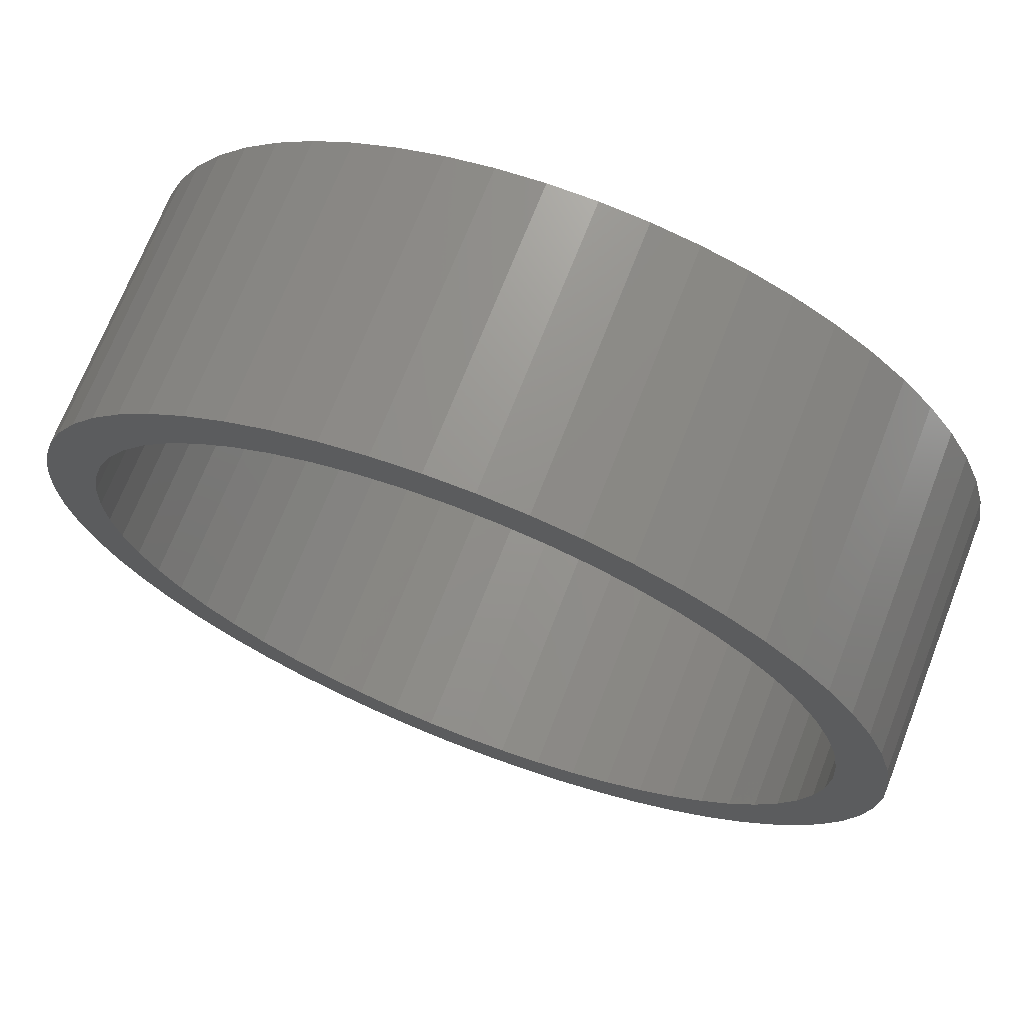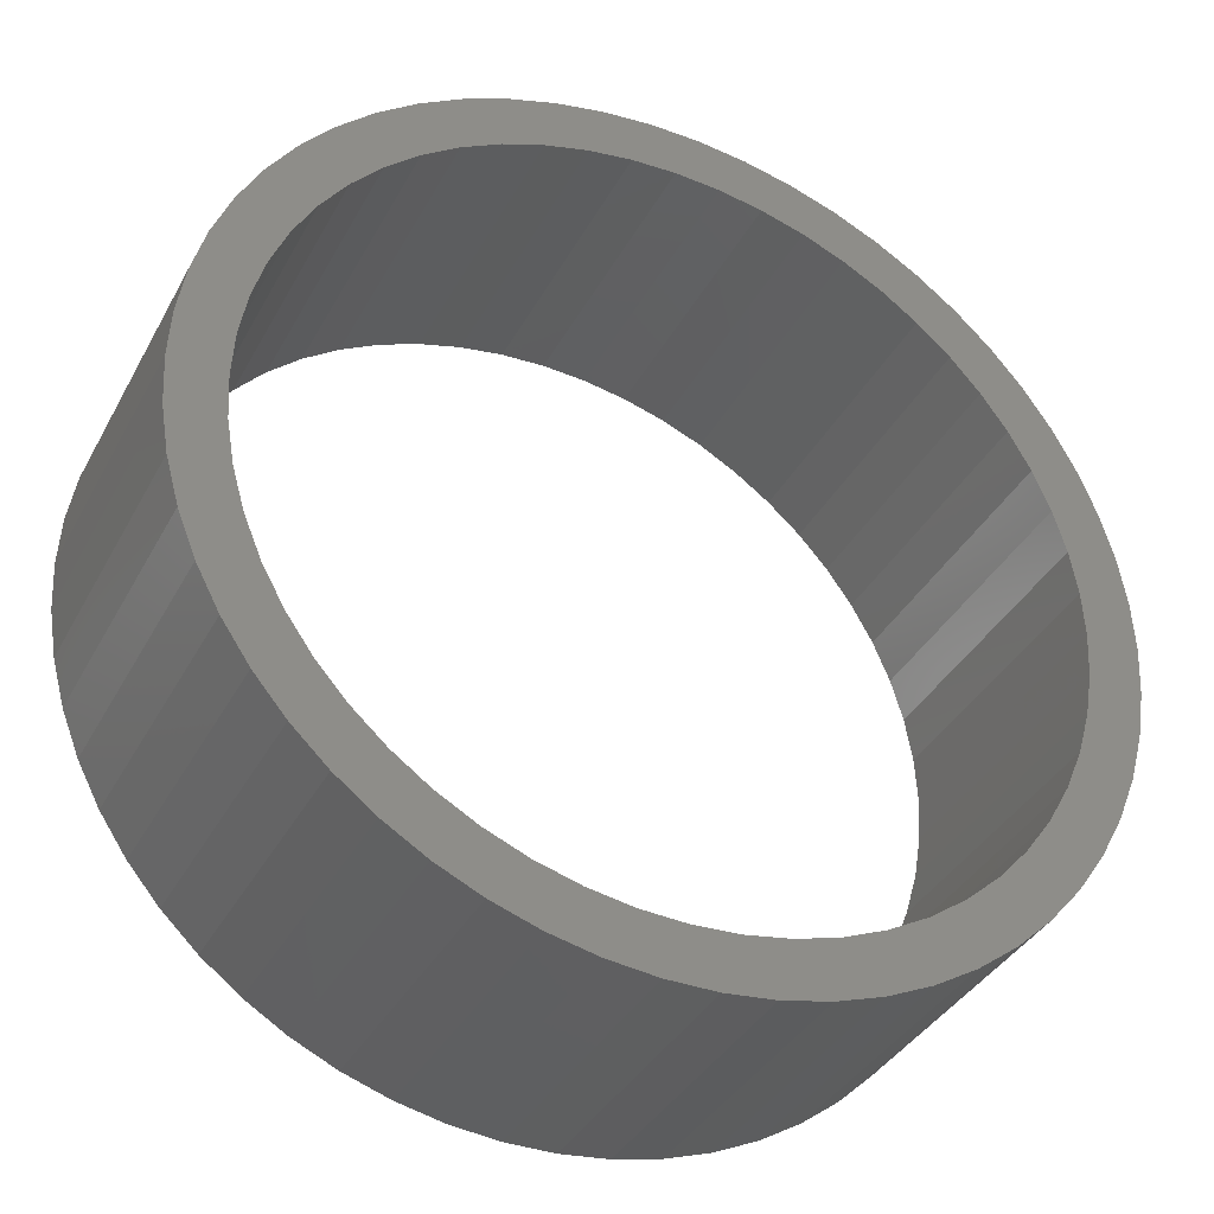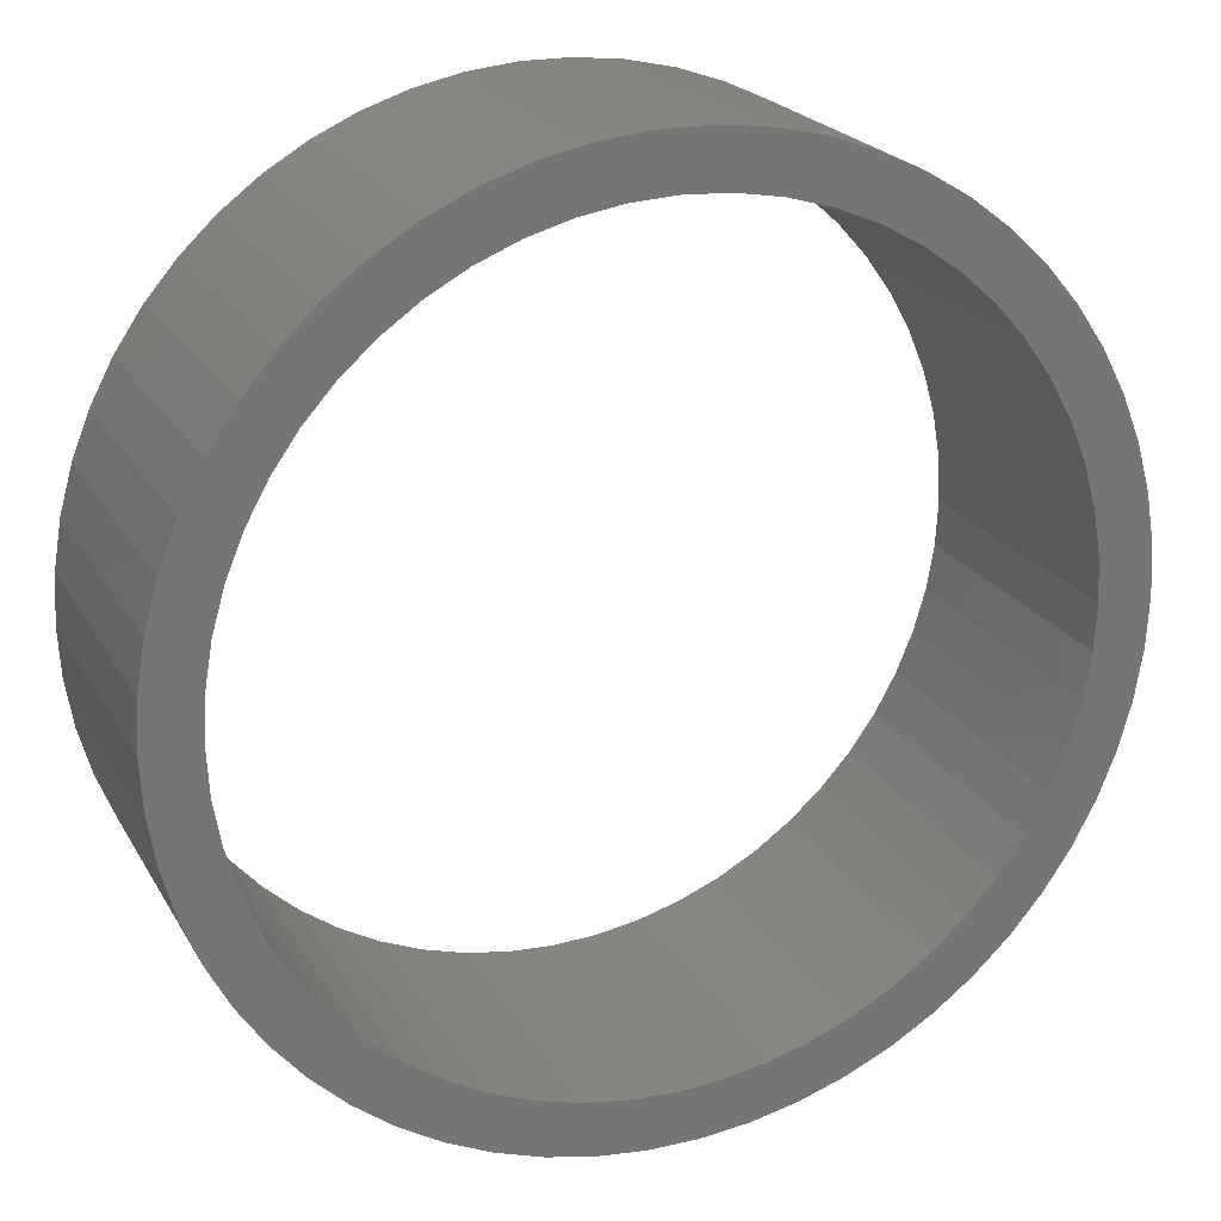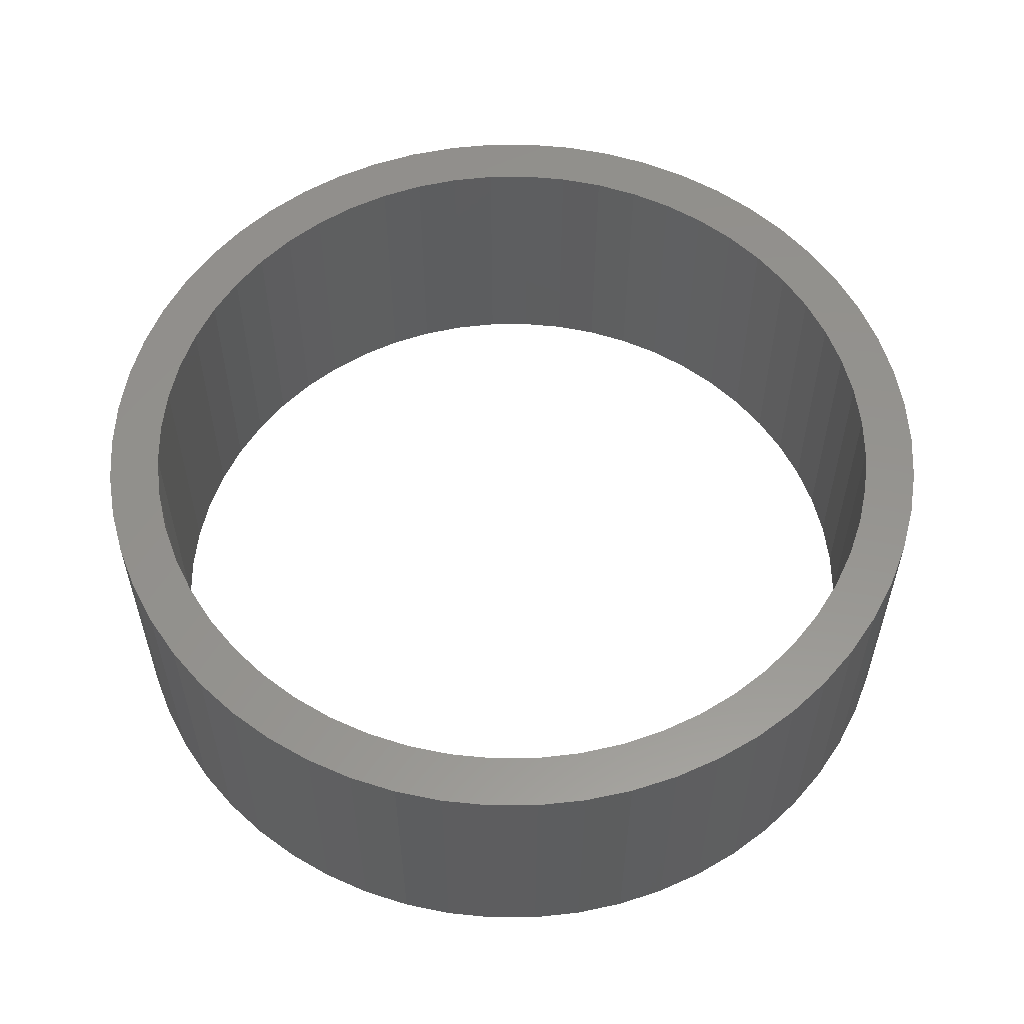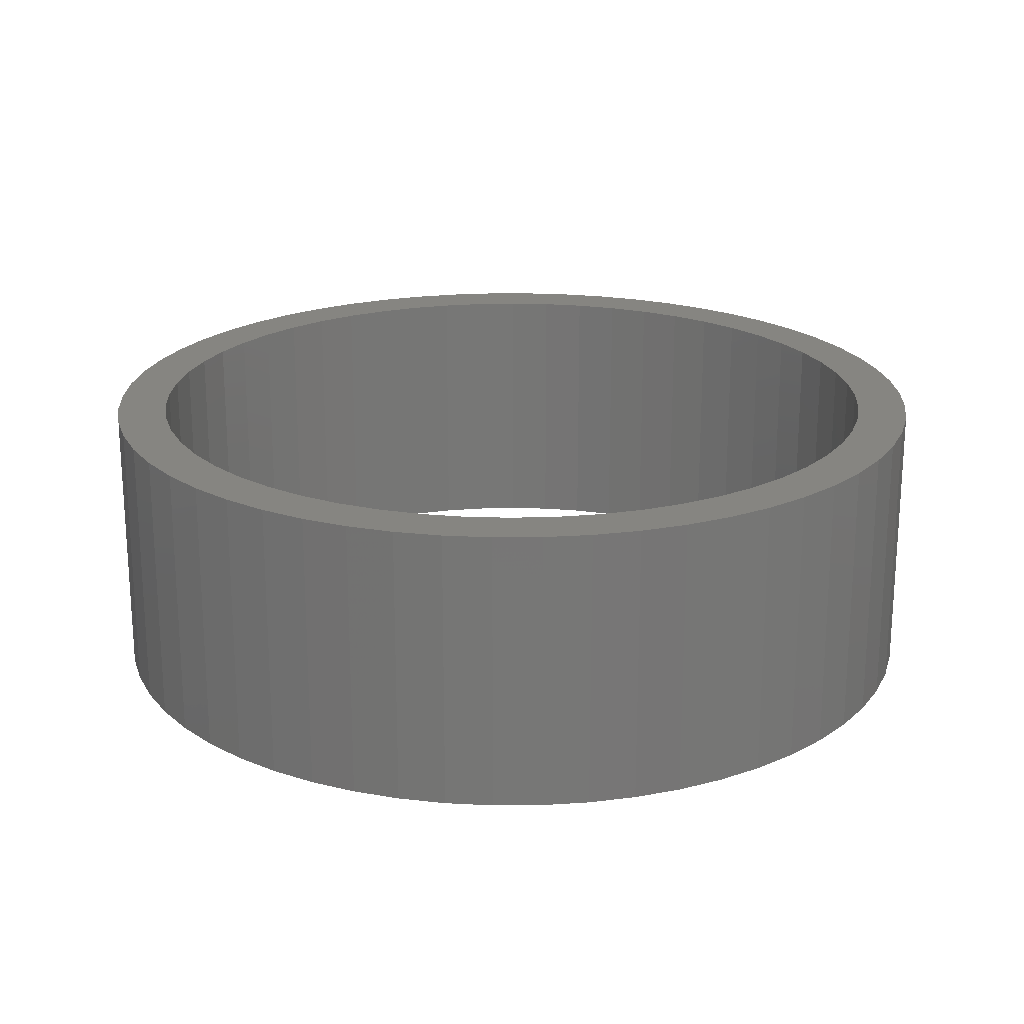
<metadata>
{"format":"stl","ext":"stl","renderer":"f3d","projection":"perspective","resolution":1024,"background":"white","views":[{"elev":70.3,"azim":-158.7,"up":"+Y"},{"elev":-37.1,"azim":154.5,"up":"+Y"},{"elev":21.6,"azim":157.8,"up":"+Y"},{"elev":56.8,"azim":99.1,"up":"+Z"},{"elev":20.9,"azim":-25.5,"up":"+Z"}]}
</metadata>
<code>
# stl→obj: 228 verts, 456 faces
v -3.981 -7.51 5.5
v -3.146 -7.896 5.5
v -2.274 -8.19 5.5
v -1.375 -8.388 5.5
v -0.4602 -8.488 5.5
v 0.4602 -8.488 5.5
v -8.039e-15 -7.5 5.5
v -0.8397 -7.453 5.5
v -1.669 -7.312 5.5
v -2.477 -7.079 5.5
v -4.77 -7.035 5.5
v 1.375 -8.388 5.5
v 2.274 -8.19 5.5
v 3.146 -7.896 5.5
v 3.981 -7.51 5.5
v 2.125e-15 7.5 5.5
v 0.8397 7.453 5.5
v 3.981 7.51 5.5
v 3.146 7.896 5.5
v 2.274 8.19 5.5
v 1.375 8.388 5.5
v 0.4602 8.488 5.5
v -0.4602 8.488 5.5
v -1.375 8.388 5.5
v -2.274 8.19 5.5
v -3.146 7.896 5.5
v -3.981 7.51 5.5
v -0.8397 7.453 5.5
v 4.77 -7.035 5.5
v 2.477 -7.079 5.5
v 1.669 -7.312 5.5
v 0.8397 -7.453 5.5
v -1.669 7.312 5.5
v -4.77 7.035 5.5
v -2.477 7.079 5.5
v -3.254 6.757 5.5
v -5.503 6.478 5.5
v -3.99 6.35 5.5
v -4.676 5.864 5.5
v -6.171 5.845 5.5
v -5.303 5.303 5.5
v -6.767 5.144 5.5
v -5.864 4.676 5.5
v -7.283 4.382 5.5
v -6.35 3.99 5.5
v -7.714 3.569 5.5
v -6.757 3.254 5.5
v -7.079 2.477 5.5
v -8.055 2.714 5.5
v -7.312 1.669 5.5
v -8.301 1.827 5.5
v -7.453 0.8397 5.5
v -8.45 0.919 5.5
v -7.5 4.249e-15 5.5
v -8.5 1.041e-15 5.5
v -7.453 -0.8397 5.5
v -8.45 -0.919 5.5
v -7.312 -1.669 5.5
v -8.301 -1.827 5.5
v -7.079 -2.477 5.5
v -8.055 -2.714 5.5
v -6.757 -3.254 5.5
v -7.714 -3.569 5.5
v -6.35 -3.99 5.5
v -7.283 -4.382 5.5
v -5.864 -4.676 5.5
v -5.303 -5.303 5.5
v -6.767 -5.144 5.5
v -4.676 -5.864 5.5
v -6.171 -5.845 5.5
v -3.99 -6.35 5.5
v -5.503 -6.478 5.5
v -3.254 -6.757 5.5
v 4.77 7.035 5.5
v 1.669 7.312 5.5
v 2.477 7.079 5.5
v 5.503 6.478 5.5
v 3.254 6.757 5.5
v 3.99 6.35 5.5
v 6.171 5.845 5.5
v 4.676 5.864 5.5
v 6.767 5.144 5.5
v 5.303 5.303 5.5
v 7.283 4.382 5.5
v 5.864 4.676 5.5
v 7.714 3.569 5.5
v 6.35 3.99 5.5
v 6.757 3.254 5.5
v 8.055 2.714 5.5
v 7.079 2.477 5.5
v 8.301 1.827 5.5
v 7.312 1.669 5.5
v 8.45 0.919 5.5
v 7.453 0.8397 5.5
v 8.5 0 5.5
v 7.5 0 5.5
v 8.45 -0.919 5.5
v 7.453 -0.8397 5.5
v 8.301 -1.827 5.5
v 7.312 -1.669 5.5
v 8.055 -2.714 5.5
v 7.079 -2.477 5.5
v 7.714 -3.569 5.5
v 6.757 -3.254 5.5
v 7.283 -4.382 5.5
v 6.35 -3.99 5.5
v 5.864 -4.676 5.5
v 6.767 -5.144 5.5
v 5.303 -5.303 5.5
v 6.171 -5.845 5.5
v 4.676 -5.864 5.5
v 5.503 -6.478 5.5
v 3.99 -6.35 5.5
v 3.254 -6.757 5.5
v -3.981 -7.51 0
v -4.77 -7.035 0
v -2.477 -7.079 0
v -1.669 -7.312 0
v -0.8397 -7.453 0
v -8.039e-15 -7.5 0
v 0.4602 -8.488 0
v -0.4602 -8.488 0
v -1.375 -8.388 0
v -2.274 -8.19 0
v -3.146 -7.896 0
v 3.981 -7.51 0
v 3.146 -7.896 0
v 2.274 -8.19 0
v 1.375 -8.388 0
v 2.125e-15 7.5 0
v -0.8397 7.453 0
v -3.981 7.51 0
v -3.146 7.896 0
v -2.274 8.19 0
v -1.375 8.388 0
v -0.4602 8.488 0
v 0.4602 8.488 0
v 1.375 8.388 0
v 2.274 8.19 0
v 3.146 7.896 0
v 3.981 7.51 0
v 0.8397 7.453 0
v 0.8397 -7.453 0
v 1.669 -7.312 0
v 2.477 -7.079 0
v 4.77 -7.035 0
v -2.477 7.079 0
v -4.77 7.035 0
v -1.669 7.312 0
v -3.99 6.35 0
v -5.503 6.478 0
v -3.254 6.757 0
v -6.757 3.254 0
v -7.714 3.569 0
v -6.35 3.99 0
v -7.283 4.382 0
v -5.864 4.676 0
v -6.767 5.144 0
v -5.303 5.303 0
v -6.171 5.845 0
v -4.676 5.864 0
v -5.864 -4.676 0
v -7.283 -4.382 0
v -6.35 -3.99 0
v -7.714 -3.569 0
v -6.757 -3.254 0
v -8.055 -2.714 0
v -7.079 -2.477 0
v -8.301 -1.827 0
v -7.312 -1.669 0
v -8.45 -0.919 0
v -7.453 -0.8397 0
v -8.5 1.041e-15 0
v -7.5 4.249e-15 0
v -8.45 0.919 0
v -7.453 0.8397 0
v -8.301 1.827 0
v -7.312 1.669 0
v -8.055 2.714 0
v -7.079 2.477 0
v -3.254 -6.757 0
v -5.503 -6.478 0
v -3.99 -6.35 0
v -6.171 -5.845 0
v -4.676 -5.864 0
v -6.767 -5.144 0
v -5.303 -5.303 0
v 2.477 7.079 0
v 1.669 7.312 0
v 4.77 7.035 0
v 3.99 6.35 0
v 3.254 6.757 0
v 5.503 6.478 0
v 6.757 3.254 0
v 6.35 3.99 0
v 7.714 3.569 0
v 5.864 4.676 0
v 7.283 4.382 0
v 5.303 5.303 0
v 6.767 5.144 0
v 4.676 5.864 0
v 6.171 5.845 0
v 5.864 -4.676 0
v 6.35 -3.99 0
v 7.283 -4.382 0
v 6.757 -3.254 0
v 7.714 -3.569 0
v 7.079 -2.477 0
v 8.055 -2.714 0
v 7.312 -1.669 0
v 8.301 -1.827 0
v 7.453 -0.8397 0
v 8.45 -0.919 0
v 7.5 0 0
v 8.5 0 0
v 7.453 0.8397 0
v 8.45 0.919 0
v 7.312 1.669 0
v 8.301 1.827 0
v 7.079 2.477 0
v 8.055 2.714 0
v 3.254 -6.757 0
v 3.99 -6.35 0
v 5.503 -6.478 0
v 4.676 -5.864 0
v 6.171 -5.845 0
v 5.303 -5.303 0
v 6.767 -5.144 0
f 1 2 3
f 1 3 4
f 1 4 5
f 1 5 6
f 1 6 7
f 1 7 8
f 1 8 9
f 1 9 10
f 1 10 11
f 7 6 12
f 7 12 13
f 7 13 14
f 7 14 15
f 16 17 18
f 16 18 19
f 16 19 20
f 16 20 21
f 16 21 22
f 16 22 23
f 16 23 24
f 16 24 25
f 16 25 26
f 16 26 27
f 16 27 28
f 15 29 30
f 15 30 31
f 15 31 32
f 15 32 7
f 28 27 33
f 33 27 34
f 33 34 35
f 35 34 36
f 36 34 37
f 36 37 38
f 38 37 39
f 39 37 40
f 39 40 41
f 41 40 42
f 41 42 43
f 43 42 44
f 43 44 45
f 45 44 46
f 45 46 47
f 47 46 48
f 48 46 49
f 48 49 50
f 50 49 51
f 50 51 52
f 52 51 53
f 52 53 54
f 54 53 55
f 54 55 56
f 56 55 57
f 56 57 58
f 58 57 59
f 58 59 60
f 60 59 61
f 60 61 62
f 62 61 63
f 62 63 64
f 64 63 65
f 64 65 66
f 66 65 67
f 67 65 68
f 67 68 69
f 69 68 70
f 69 70 71
f 71 70 72
f 71 72 73
f 73 72 11
f 73 11 10
f 18 17 74
f 74 17 75
f 74 75 76
f 74 76 77
f 77 76 78
f 77 78 79
f 77 79 80
f 80 79 81
f 80 81 82
f 82 81 83
f 82 83 84
f 84 83 85
f 84 85 86
f 86 85 87
f 86 87 88
f 86 88 89
f 89 88 90
f 89 90 91
f 91 90 92
f 91 92 93
f 93 92 94
f 93 94 95
f 95 94 96
f 95 96 97
f 97 96 98
f 97 98 99
f 99 98 100
f 99 100 101
f 101 100 102
f 101 102 103
f 103 102 104
f 103 104 105
f 105 104 106
f 105 106 107
f 105 107 108
f 108 107 109
f 108 109 110
f 110 109 111
f 110 111 112
f 112 111 113
f 112 113 29
f 29 113 114
f 29 114 30
f 115 116 117
f 115 117 118
f 115 118 119
f 115 119 120
f 115 120 121
f 115 121 122
f 115 122 123
f 115 123 124
f 115 124 125
f 120 126 127
f 120 127 128
f 120 128 129
f 120 129 121
f 130 131 132
f 130 132 133
f 130 133 134
f 130 134 135
f 130 135 136
f 130 136 137
f 130 137 138
f 130 138 139
f 130 139 140
f 130 140 141
f 130 141 142
f 126 120 143
f 126 143 144
f 126 144 145
f 126 145 146
f 147 148 149
f 149 148 132
f 149 132 131
f 150 151 152
f 152 151 148
f 152 148 147
f 153 154 155
f 155 154 156
f 155 156 157
f 157 156 158
f 157 158 159
f 159 158 160
f 159 160 161
f 161 160 151
f 161 151 150
f 162 163 164
f 164 163 165
f 164 165 166
f 166 165 167
f 166 167 168
f 168 167 169
f 168 169 170
f 170 169 171
f 170 171 172
f 172 171 173
f 172 173 174
f 174 173 175
f 174 175 176
f 176 175 177
f 176 177 178
f 178 177 179
f 178 179 180
f 180 179 154
f 180 154 153
f 117 116 181
f 181 116 182
f 181 182 183
f 183 182 184
f 183 184 185
f 185 184 186
f 185 186 187
f 187 186 163
f 187 163 162
f 188 189 190
f 190 189 142
f 190 142 141
f 191 192 193
f 193 192 188
f 193 188 190
f 194 195 196
f 196 195 197
f 196 197 198
f 198 197 199
f 198 199 200
f 200 199 201
f 200 201 202
f 202 201 191
f 202 191 193
f 203 204 205
f 205 204 206
f 205 206 207
f 207 206 208
f 207 208 209
f 209 208 210
f 209 210 211
f 211 210 212
f 211 212 213
f 213 212 214
f 213 214 215
f 215 214 216
f 215 216 217
f 217 216 218
f 217 218 219
f 219 218 220
f 219 220 221
f 221 220 194
f 221 194 196
f 145 222 146
f 146 222 223
f 146 223 224
f 224 223 225
f 224 225 226
f 226 225 227
f 226 227 228
f 228 227 203
f 228 203 205
f 130 28 131
f 131 28 33
f 131 33 149
f 149 33 35
f 149 35 147
f 147 35 36
f 147 36 152
f 152 36 38
f 152 38 150
f 150 38 39
f 150 39 161
f 161 39 41
f 161 41 159
f 159 41 43
f 159 43 157
f 157 43 45
f 157 45 155
f 155 45 47
f 155 47 153
f 153 47 48
f 153 48 180
f 180 48 50
f 180 50 178
f 178 50 52
f 178 52 176
f 176 52 54
f 176 54 174
f 28 130 16
f 16 130 142
f 16 142 17
f 17 142 189
f 17 189 75
f 75 189 188
f 75 188 76
f 76 188 192
f 76 192 78
f 78 192 191
f 78 191 79
f 79 191 201
f 79 201 81
f 81 201 199
f 81 199 83
f 83 199 197
f 83 197 85
f 85 197 195
f 85 195 87
f 87 195 194
f 87 194 88
f 88 194 220
f 88 220 90
f 90 220 218
f 90 218 92
f 92 218 216
f 92 216 94
f 94 216 214
f 94 214 96
f 120 32 143
f 143 32 31
f 143 31 144
f 144 31 30
f 144 30 145
f 145 30 114
f 145 114 222
f 222 114 113
f 222 113 223
f 223 113 111
f 223 111 225
f 225 111 109
f 225 109 227
f 227 109 107
f 227 107 203
f 203 107 106
f 203 106 204
f 204 106 104
f 204 104 206
f 206 104 102
f 206 102 208
f 208 102 100
f 208 100 210
f 210 100 98
f 210 98 212
f 212 98 96
f 212 96 214
f 32 120 7
f 7 120 119
f 7 119 8
f 8 119 118
f 8 118 9
f 9 118 117
f 9 117 10
f 10 117 181
f 10 181 73
f 73 181 183
f 73 183 71
f 71 183 185
f 71 185 69
f 69 185 187
f 69 187 67
f 67 187 162
f 67 162 66
f 66 162 164
f 66 164 64
f 64 164 166
f 64 166 62
f 62 166 168
f 62 168 60
f 60 168 170
f 60 170 58
f 58 170 172
f 58 172 56
f 56 172 174
f 56 174 54
f 215 95 213
f 213 95 97
f 213 97 211
f 211 97 99
f 211 99 209
f 209 99 101
f 209 101 207
f 207 101 103
f 207 103 205
f 205 103 105
f 205 105 228
f 228 105 108
f 228 108 226
f 226 108 110
f 226 110 224
f 224 110 112
f 224 112 146
f 146 112 29
f 146 29 126
f 126 29 15
f 126 15 127
f 127 15 14
f 127 14 128
f 128 14 13
f 128 13 129
f 129 13 12
f 129 12 121
f 121 12 6
f 121 6 122
f 122 6 5
f 122 5 123
f 123 5 4
f 123 4 124
f 124 4 3
f 124 3 125
f 125 3 2
f 125 2 115
f 115 2 1
f 115 1 116
f 116 1 11
f 116 11 182
f 182 11 72
f 182 72 184
f 184 72 70
f 184 70 186
f 186 70 68
f 186 68 163
f 163 68 65
f 163 65 165
f 165 65 63
f 165 63 167
f 167 63 61
f 167 61 169
f 169 61 59
f 169 59 171
f 171 59 57
f 171 57 173
f 173 57 55
f 173 55 175
f 175 55 53
f 175 53 177
f 177 53 51
f 177 51 179
f 179 51 49
f 179 49 154
f 154 49 46
f 154 46 156
f 156 46 44
f 156 44 158
f 158 44 42
f 158 42 160
f 160 42 40
f 160 40 151
f 151 40 37
f 151 37 148
f 148 37 34
f 148 34 132
f 132 34 27
f 132 27 133
f 133 27 26
f 133 26 134
f 134 26 25
f 134 25 135
f 135 25 24
f 135 24 136
f 136 24 23
f 136 23 137
f 137 23 22
f 137 22 138
f 138 22 21
f 138 21 139
f 139 21 20
f 139 20 140
f 140 20 19
f 140 19 141
f 141 19 18
f 141 18 190
f 190 18 74
f 190 74 193
f 193 74 77
f 193 77 202
f 202 77 80
f 202 80 200
f 200 80 82
f 200 82 198
f 198 82 84
f 198 84 196
f 196 84 86
f 196 86 221
f 221 86 89
f 221 89 219
f 219 89 91
f 219 91 217
f 217 91 93
f 217 93 215
f 215 93 95

</code>
